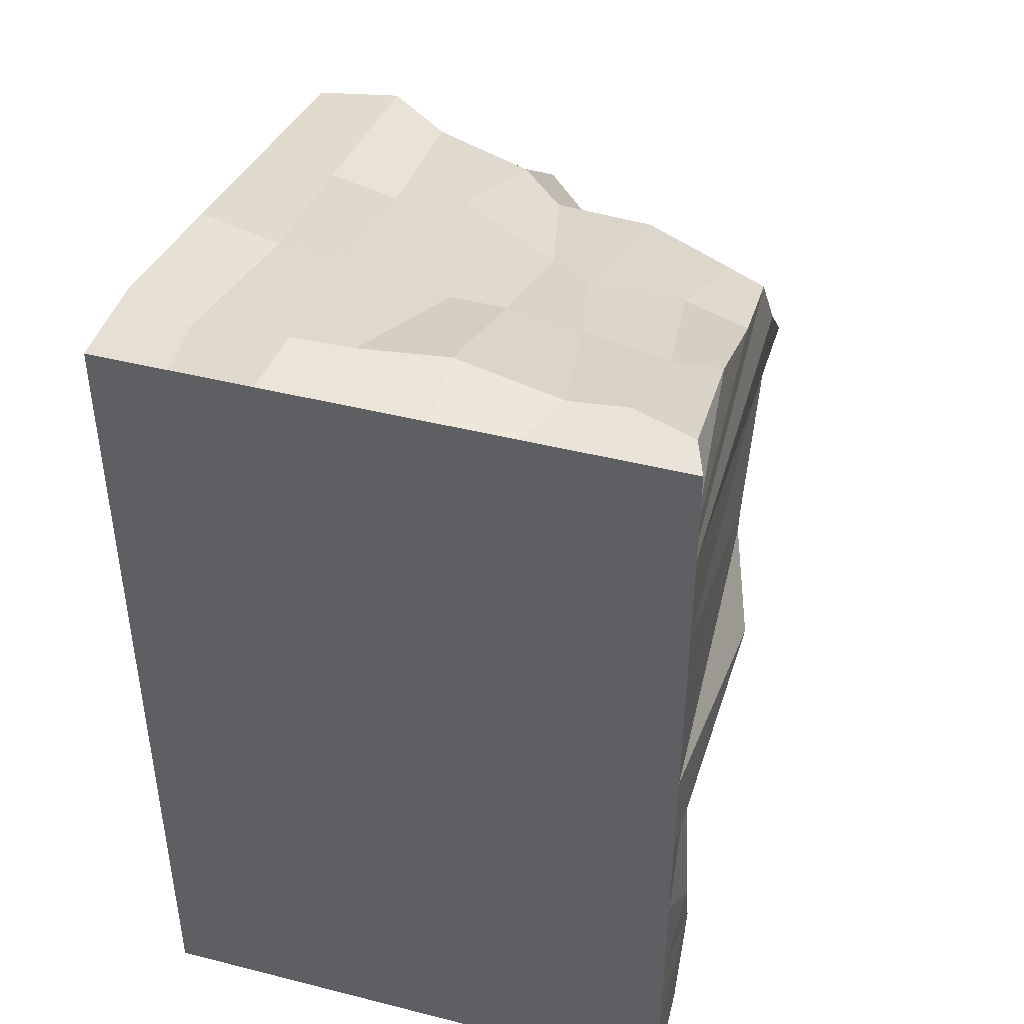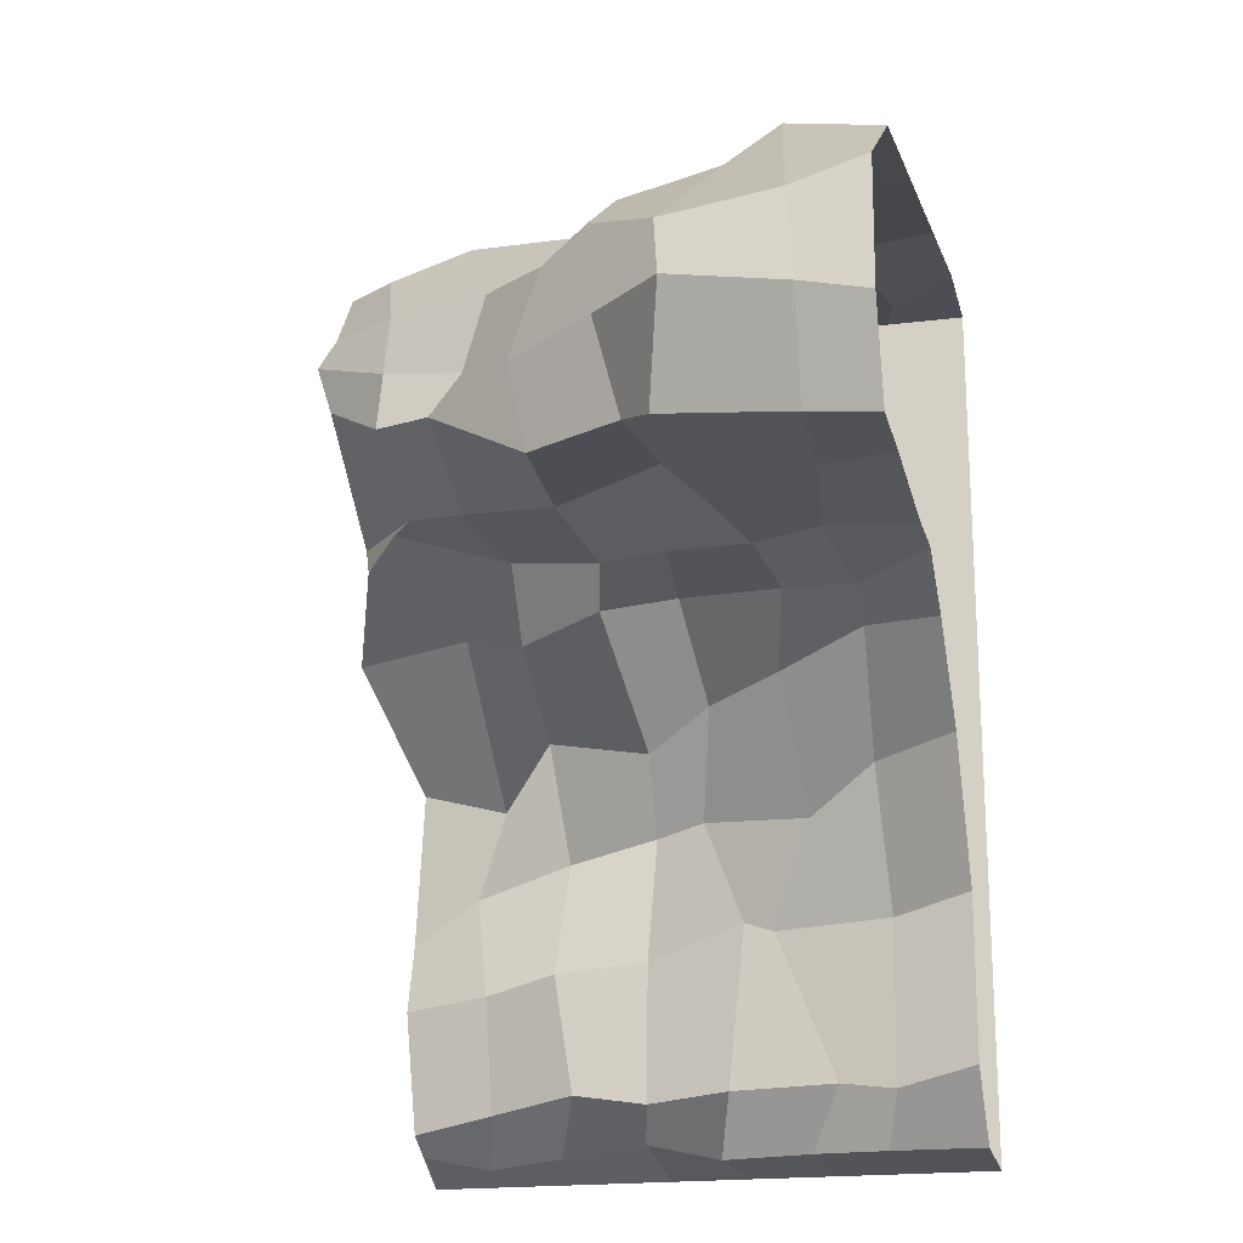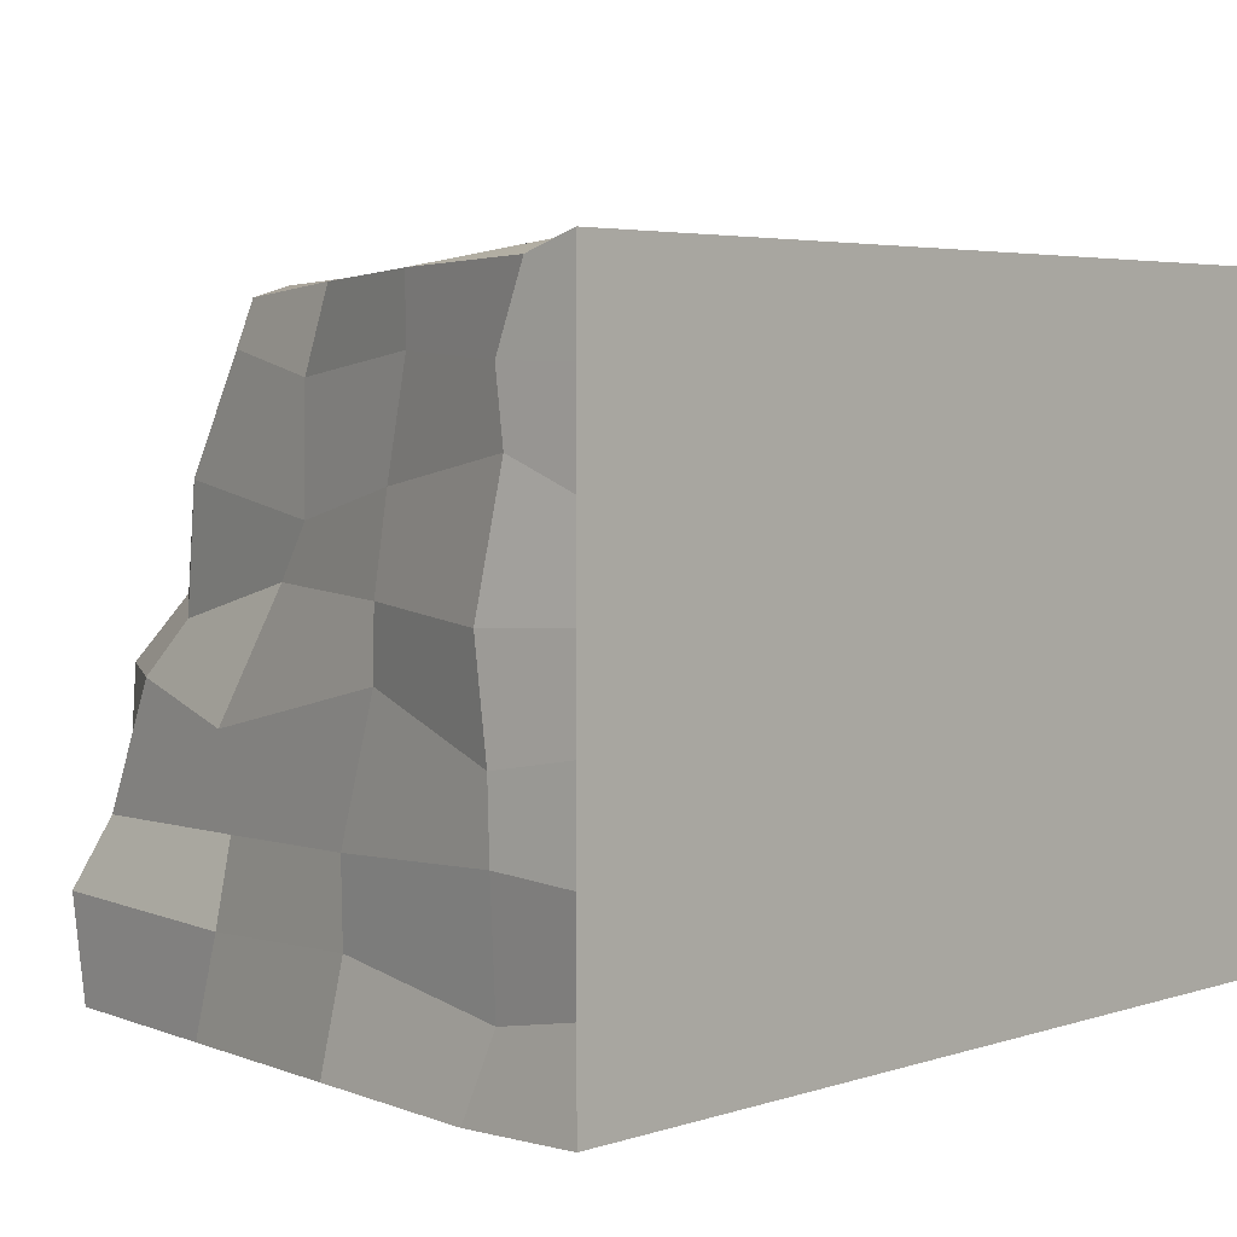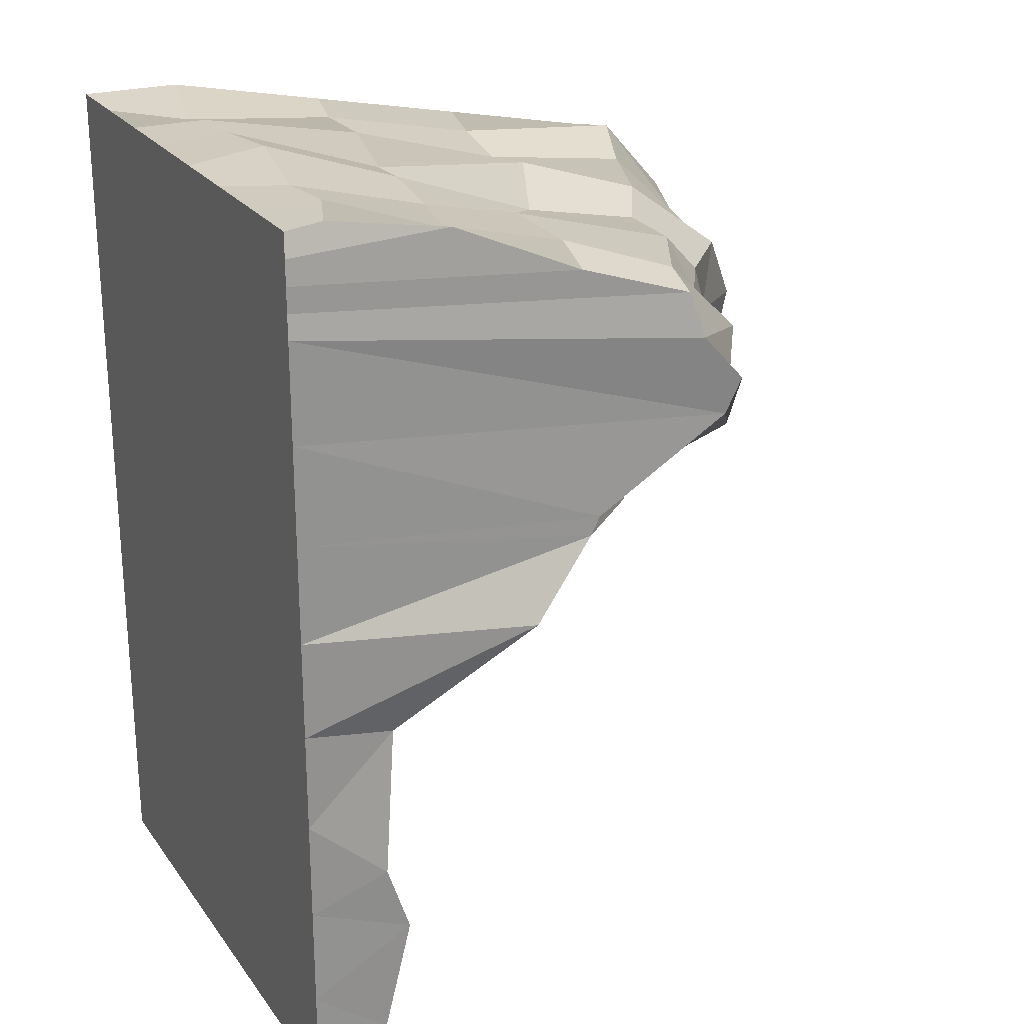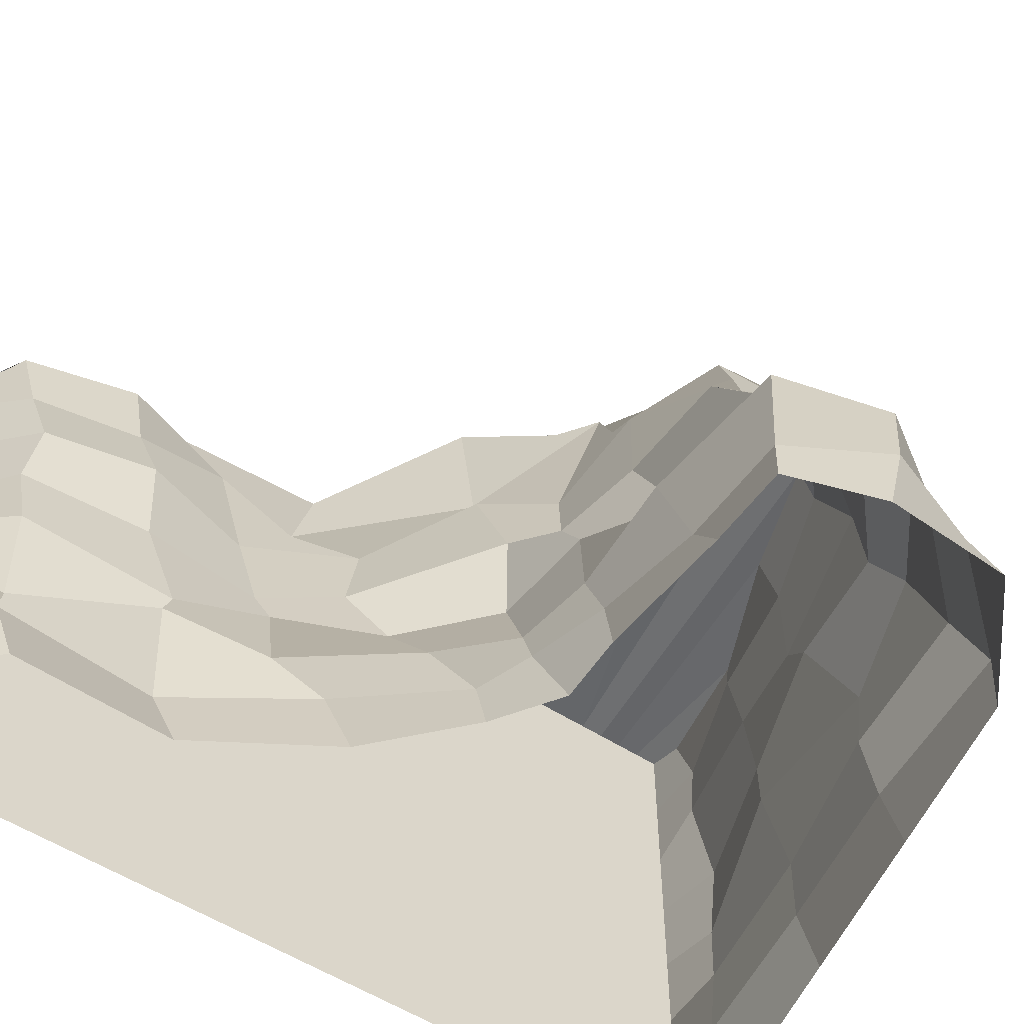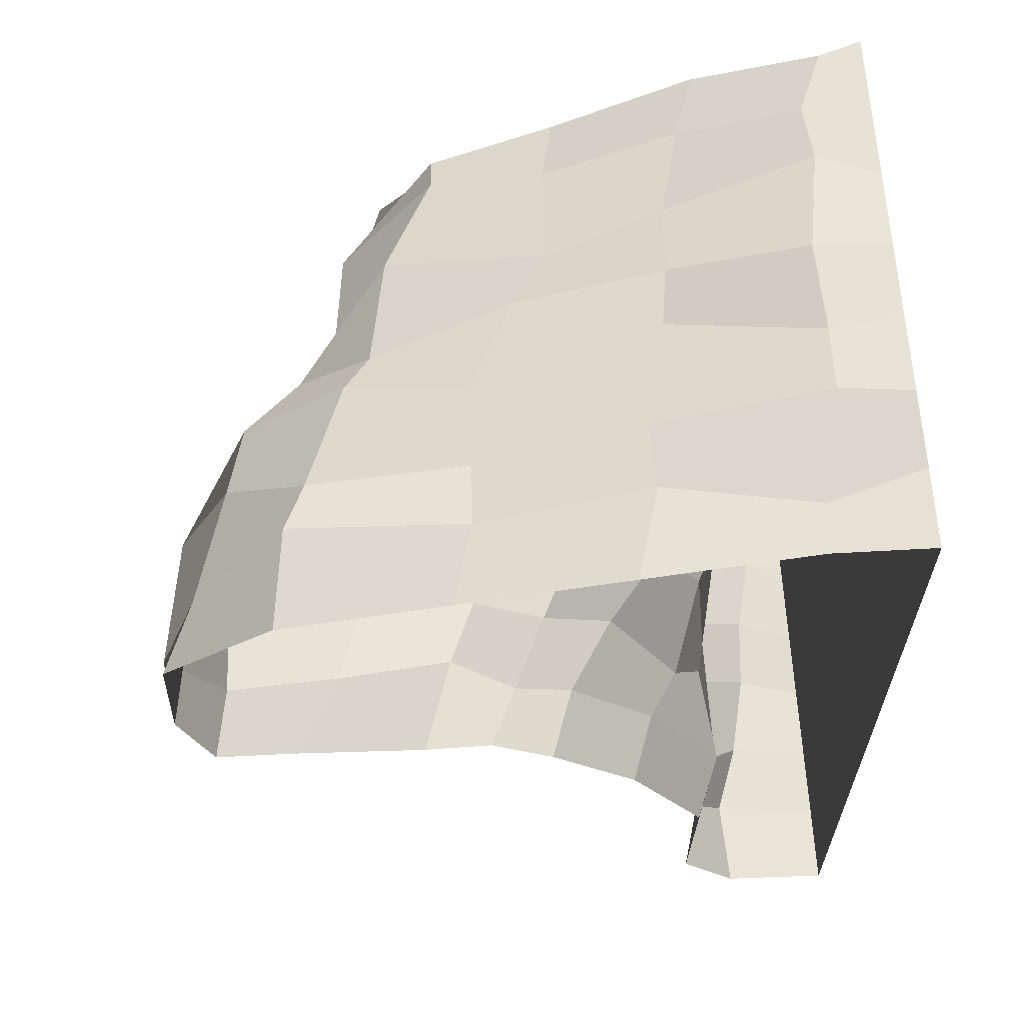
<metadata>
{"format":"obj","ext":"obj","renderer":"f3d","projection":"perspective","resolution":1024,"background":"white","views":[{"elev":43.6,"azim":106.6,"up":"+Z"},{"elev":-19.6,"azim":-76.8,"up":"+Z"},{"elev":3.9,"azim":41.6,"up":"+Y"},{"elev":23.9,"azim":152.9,"up":"+Z"},{"elev":-54.7,"azim":-124.4,"up":"+Y"},{"elev":62.5,"azim":-3.2,"up":"+Z"}]}
</metadata>
<code>
o SL1R
v 6.928 0 1.333
v 6.928 -0 -3.111
v 2.775 0 0.3148
v 3.384 -0 0.3416
v 3.957 -0 -0.03375
v 4.756 -0 -0.7548
v 5.464 -0 -1.919
v 6.928 -0 -4
v 6.928 0 3.111
v 6.928 0 2.222
v 6.928 0 0.4444
v 6.928 -0 -0.4444
v 6.928 -0 -1.333
v 6.928 -0 -2.222
v 0.6426 0 2.336
v 5.429 -0 -3.361
v 0.8639 0 0.3983
v 1.573 0 0.3911
v 6.928 5 -3.111
v 6.928 5 -4
v 6.928 5 3.111
v 6.928 5 2.222
v 6.928 5 1.333
v 6.928 5 0.4444
v 6.928 5 -0.4444
v 6.928 5 -1.333
v 6.928 5 -2.222
v 2.978 4.821 2.448
v 6.251 5 -3.627
v 2.69 4.746 1.66
v 4.022 4.856 0.9651
v 4.112 4.863 0.8013
v 4.768 5.12 0.186
v 6.082 4.922 -0.6238
v 6.217 5.033 -1.959
v 6.005 5.021 -2.592
v 5.959 -0 -3.95
v 6.543 5 -3.778
v 6.543 4.867 3.998
v 6.043 0 3.998
v 6.928 0 4
v 6.928 5 4
v 5.415 4.831 3.787
v 4.192 4.797 3.237
v 3.089 4.731 2.855
v 4.573 0 3.7
v 3.103 0 3.402
v 1.633 0 3.104
v 6.928 0 3.778
v 6.928 0 3.556
v 6.928 0 3.333
v 6.928 5 3.778
v 6.928 5 3.556
v 6.928 5 3.333
v 6.928 0.7143 -4
v 6.928 1.429 -4
v 6.928 2.143 -4
v 6.928 2.857 -4
v 6.928 3.571 -4
v 6.928 4.286 -4
v 6.928 0.7143 3.111
v 6.928 1.429 3.111
v 6.928 2.143 3.111
v 6.928 2.857 3.111
v 6.928 3.571 3.111
v 6.928 4.286 3.111
v 6.928 0.7143 2.222
v 6.928 1.429 2.222
v 6.928 2.143 2.222
v 6.928 2.857 2.222
v 6.928 3.571 2.222
v 6.928 4.286 2.222
v 6.928 0.7143 0.4444
v 6.928 1.429 0.4444
v 6.928 2.143 0.4444
v 6.928 2.857 0.4444
v 6.928 3.571 0.4444
v 6.928 4.286 0.4444
v 6.928 0.7143 -0.4444
v 6.928 1.429 -0.4444
v 6.928 2.143 -0.4444
v 6.928 2.857 -0.4444
v 6.928 3.571 -0.4444
v 6.928 4.286 -0.4444
v 6.928 0.7143 -1.333
v 6.928 1.429 -1.333
v 6.928 2.143 -1.333
v 6.928 2.857 -1.333
v 6.928 3.571 -1.333
v 6.928 4.286 -1.333
v 6.928 0.7143 -2.222
v 6.928 1.429 -2.222
v 6.928 2.143 -2.222
v 6.928 2.857 -2.222
v 6.928 3.571 -2.222
v 6.928 4.286 -2.222
v 0.875 0.6778 2.27
v 1.163 1.718 2.285
v 1.333 2.272 2.389
v 1.824 2.762 2.326
v 2.155 3.293 2.308
v 2.232 4.11 2.222
v 2.002 0.6635 0.5313
v 2.29 1.572 0.4465
v 2.529 1.971 0.8806
v 2.997 2.937 0.789
v 2.974 3.695 0.7853
v 3.505 4.318 0.9942
v 5.616 0.694 -3.495
v 5.86 1.208 -3.391
v 5.766 2.122 -3.438
v 5.907 2.855 -3.495
v 5.846 3.49 -3.406
v 6.105 4.27 -3.51
v 0.9739 0.6053 0.5166
v 1.016 1.724 0.6254
v 1.364 2.014 0.7572
v 1.924 2.891 0.8103
v 2.169 3.756 1.299
v 2.348 4.241 1.32
v 6.928 0.7143 -3.111
v 6.928 1.429 -3.111
v 6.928 2.143 -3.111
v 6.928 2.857 -3.111
v 6.928 3.571 -3.111
v 6.928 4.286 -3.111
v 6.928 0.7143 1.333
v 6.928 1.429 1.333
v 6.928 2.143 1.333
v 6.928 2.857 1.333
v 6.928 3.571 1.333
v 6.928 4.286 1.333
v 3.045 0.8067 0.4542
v 3.286 1.399 0.4543
v 3.367 2.116 0.4825
v 3.751 2.75 0.5746
v 3.997 3.571 0.735
v 3.551 4.46 0.8891
v 4.983 0.7106 -0.9009
v 5.299 1.313 -1.258
v 5.623 2.281 -1.156
v 5.84 2.738 -1.215
v 5.978 3.548 -1.366
v 5.958 4.371 -1.641
v 4.172 0.6485 0.008603
v 4.609 1.431 -0.1814
v 5.125 2.126 -0.2713
v 5.362 2.702 -0.5879
v 5.548 3.633 -0.377
v 6.024 4.151 -0.8439
v 5.724 0.6932 -2.045
v 5.631 1.691 -2.131
v 5.691 1.957 -2.033
v 5.796 2.818 -2.307
v 5.728 3.623 -2.381
v 5.941 4.29 -2.502
v 3.637 0.6252 0.1753
v 3.944 1.278 0.3025
v 4.412 2.233 0.4608
v 4.185 2.859 0.3166
v 4.422 3.584 0.1402
v 4.825 4.192 0.3725
v 5.914 0.8162 -3.954
v 6.14 1.482 -3.923
v 6.304 2.294 -3.923
v 6.338 2.959 -3.767
v 6.513 3.74 -3.837
v 6.577 4.401 -3.901
v 6.119 0.5535 3.788
v 6.287 1.483 4.011
v 6.285 2.036 4.026
v 6.237 2.826 4.081
v 6.383 3.791 3.993
v 6.321 4.294 3.995
v 6.928 0.7143 4
v 6.928 1.429 4
v 6.928 2.143 4
v 6.928 2.857 4
v 6.928 3.571 4
v 6.928 4.286 4
v 1.74 0.8215 3.289
v 1.904 1.326 3.078
v 2.253 2.262 3.068
v 2.474 2.649 2.892
v 2.64 3.565 2.973
v 3.083 4.402 2.991
v 3.288 0.7291 3.391
v 3.306 1.336 3.272
v 3.321 2.017 3.382
v 3.735 2.949 3.214
v 4.08 3.344 3.335
v 4.073 4.216 3.32
v 4.798 0.8086 3.717
v 4.764 1.404 3.699
v 4.98 2.4 3.633
v 5.038 2.907 3.68
v 5.075 3.575 3.605
v 5.262 4.366 3.63
v 6.928 0.7143 3.778
v 6.928 1.429 3.778
v 6.928 2.143 3.778
v 6.928 2.857 3.778
v 6.928 3.571 3.778
v 6.928 4.286 3.778
v 6.928 0.7143 3.556
v 6.928 1.429 3.556
v 6.928 2.143 3.556
v 6.928 2.857 3.556
v 6.928 3.571 3.556
v 6.928 4.286 3.556
v 6.928 0.7143 3.333
v 6.928 1.429 3.333
v 6.928 2.143 3.333
v 6.928 2.857 3.333
v 6.928 3.571 3.333
v 6.928 4.286 3.333
v 2.583 4.834 2.014
v 0.5953 0 1.229
v 0.5016 0.5615 1.313
v 0.693 1.588 1.577
v 1.41 2.256 1.67
v 1.686 2.986 1.479
v 2.259 3.512 1.695
v 2.29 4.175 1.771
f 66 72 22 21
f 138 108 31 32
f 174 180 42 39
f 216 66 21 54
f 96 126 19 27
f 144 150 34 35
f 126 60 20 19
f 108 120 30 31
f 90 96 27 26
f 84 90 26 25
f 150 162 33 34
f 224 102 28 217
f 78 84 25 24
f 114 156 36 29
f 132 78 24 23
f 162 138 32 33
f 72 132 23 22
f 20 38 29 19
f 52 43 39 42
f 22 30 21
f 23 31 22
f 24 32 23
f 25 33 24
f 26 34 25
f 27 35 26
f 19 36 27
f 21 30 217 28
f 22 31 30
f 23 32 31
f 24 33 32
f 25 34 33
f 26 35 34
f 27 36 35
f 19 29 36
f 156 144 35 36
f 168 114 29 38
f 60 168 38 20
f 198 174 39 43
f 102 186 45 28
f 186 192 44 45
f 192 198 43 44
f 21 28 45 54
f 54 45 44 53
f 53 44 43 52
f 180 204 52 42
f 204 210 53 52
f 210 216 54 53
f 50 51 211 205
f 205 211 212 206
f 206 212 213 207
f 207 213 214 208
f 208 214 215 209
f 209 215 216 210
f 49 50 205 199
f 199 205 206 200
f 200 206 207 201
f 201 207 208 202
f 202 208 209 203
f 203 209 210 204
f 41 49 199 175
f 175 199 200 176
f 176 200 201 177
f 177 201 202 178
f 178 202 203 179
f 179 203 204 180
f 47 46 193 187
f 187 193 194 188
f 188 194 195 189
f 189 195 196 190
f 190 196 197 191
f 191 197 198 192
f 48 47 187 181
f 181 187 188 182
f 182 188 189 183
f 183 189 190 184
f 184 190 191 185
f 185 191 192 186
f 15 48 181 97
f 97 181 182 98
f 98 182 183 99
f 99 183 184 100
f 100 184 185 101
f 101 185 186 102
f 46 40 169 193
f 193 169 170 194
f 194 170 171 195
f 195 171 172 196
f 196 172 173 197
f 197 173 174 198
f 8 37 163 55
f 55 163 164 56
f 56 164 165 57
f 57 165 166 58
f 58 166 167 59
f 59 167 168 60
f 37 16 109 163
f 163 109 110 164
f 164 110 111 165
f 165 111 112 166
f 166 112 113 167
f 167 113 114 168
f 7 6 139 151
f 151 139 140 152
f 152 140 141 153
f 153 141 142 154
f 154 142 143 155
f 155 143 144 156
f 10 1 127 67
f 67 127 128 68
f 68 128 129 69
f 69 129 130 70
f 70 130 131 71
f 71 131 132 72
f 4 3 133 157
f 157 133 134 158
f 158 134 135 159
f 159 135 136 160
f 160 136 137 161
f 161 137 138 162
f 1 11 73 127
f 127 73 74 128
f 128 74 75 129
f 129 75 76 130
f 130 76 77 131
f 131 77 78 132
f 16 7 151 109
f 109 151 152 110
f 110 152 153 111
f 111 153 154 112
f 112 154 155 113
f 113 155 156 114
f 11 12 79 73
f 73 79 80 74
f 74 80 81 75
f 75 81 82 76
f 76 82 83 77
f 77 83 84 78
f 218 15 97 219
f 219 97 98 220
f 220 98 99 221
f 221 99 100 222
f 222 100 101 223
f 223 101 102 224
f 5 4 157 145
f 145 157 158 146
f 146 158 159 147
f 147 159 160 148
f 148 160 161 149
f 149 161 162 150
f 12 13 85 79
f 79 85 86 80
f 80 86 87 81
f 81 87 88 82
f 82 88 89 83
f 83 89 90 84
f 13 14 91 85
f 85 91 92 86
f 86 92 93 87
f 87 93 94 88
f 88 94 95 89
f 89 95 96 90
f 18 17 115 103
f 103 115 116 104
f 104 116 117 105
f 105 117 118 106
f 106 118 119 107
f 107 119 120 108
f 2 8 55 121
f 121 55 56 122
f 122 56 57 123
f 123 57 58 124
f 124 58 59 125
f 125 59 60 126
f 6 5 145 139
f 139 145 146 140
f 140 146 147 141
f 141 147 148 142
f 142 148 149 143
f 143 149 150 144
f 14 2 121 91
f 91 121 122 92
f 92 122 123 93
f 93 123 124 94
f 94 124 125 95
f 95 125 126 96
f 51 9 61 211
f 211 61 62 212
f 212 62 63 213
f 213 63 64 214
f 214 64 65 215
f 215 65 66 216
f 40 41 175 169
f 169 175 176 170
f 170 176 177 171
f 171 177 178 172
f 172 178 179 173
f 173 179 180 174
f 3 18 103 133
f 133 103 104 134
f 134 104 105 135
f 135 105 106 136
f 136 106 107 137
f 137 107 108 138
f 9 10 67 61
f 61 67 68 62
f 62 68 69 63
f 63 69 70 64
f 64 70 71 65
f 65 71 72 66
f 119 223 224 120
f 118 222 223 119
f 117 221 222 118
f 116 220 221 117
f 115 219 220 116
f 17 218 219 115
f 120 224 217 30

</code>
